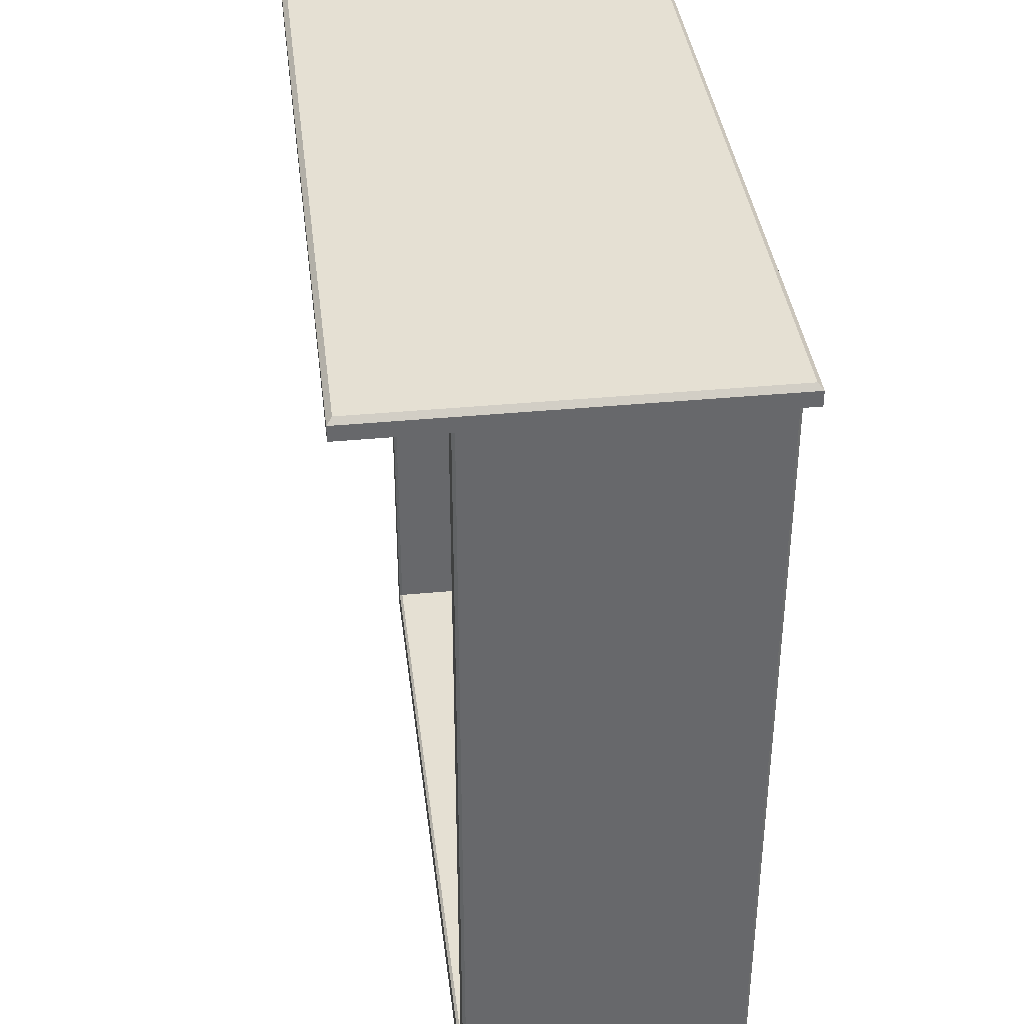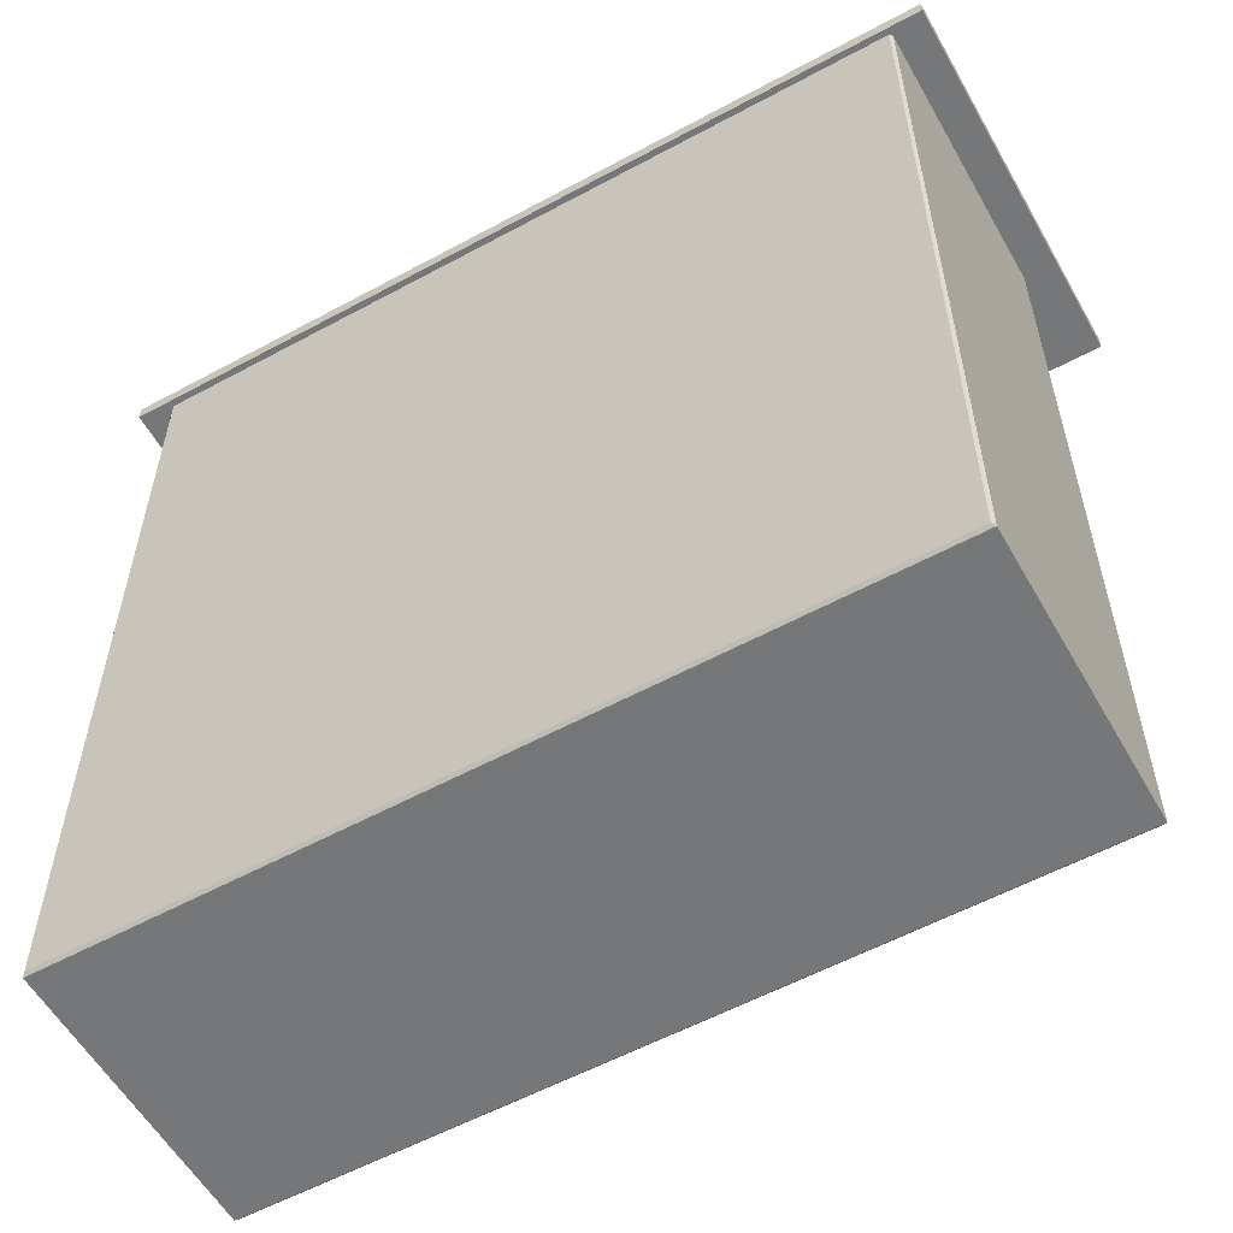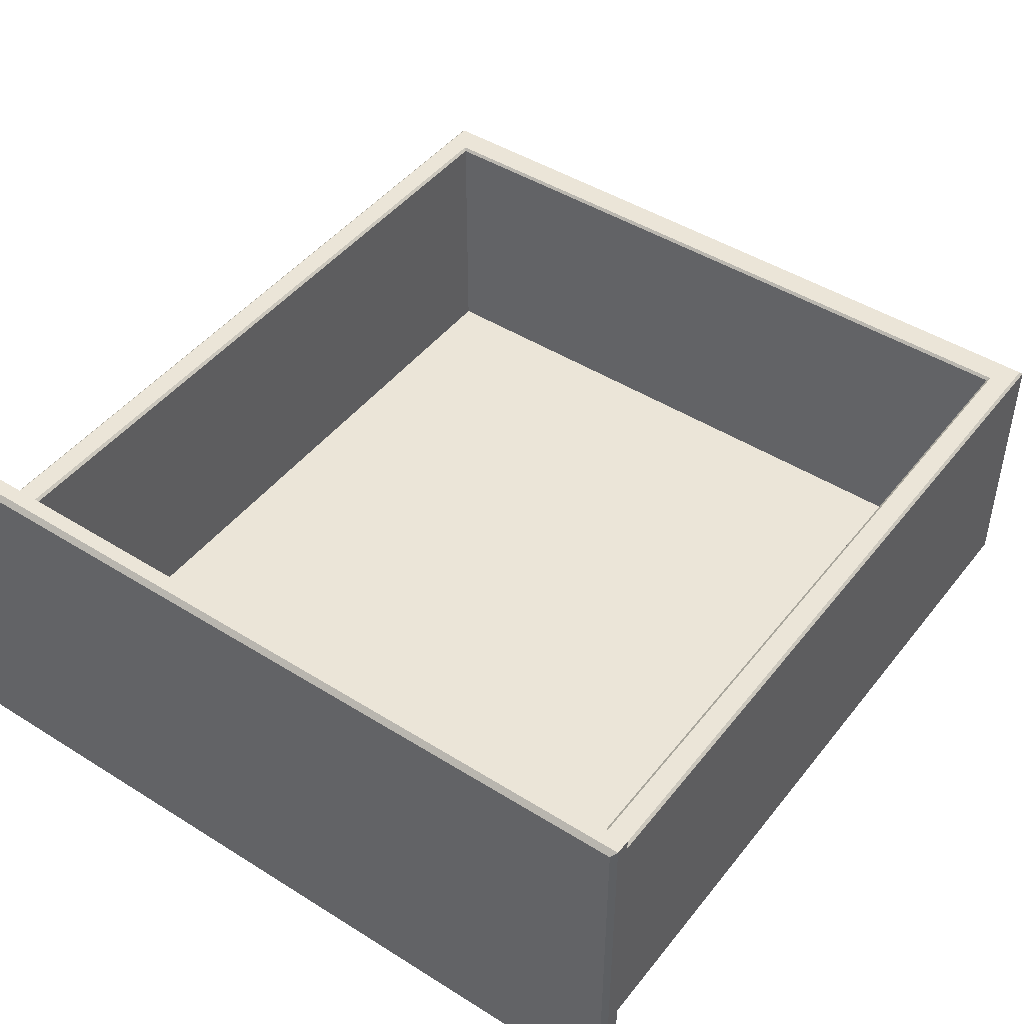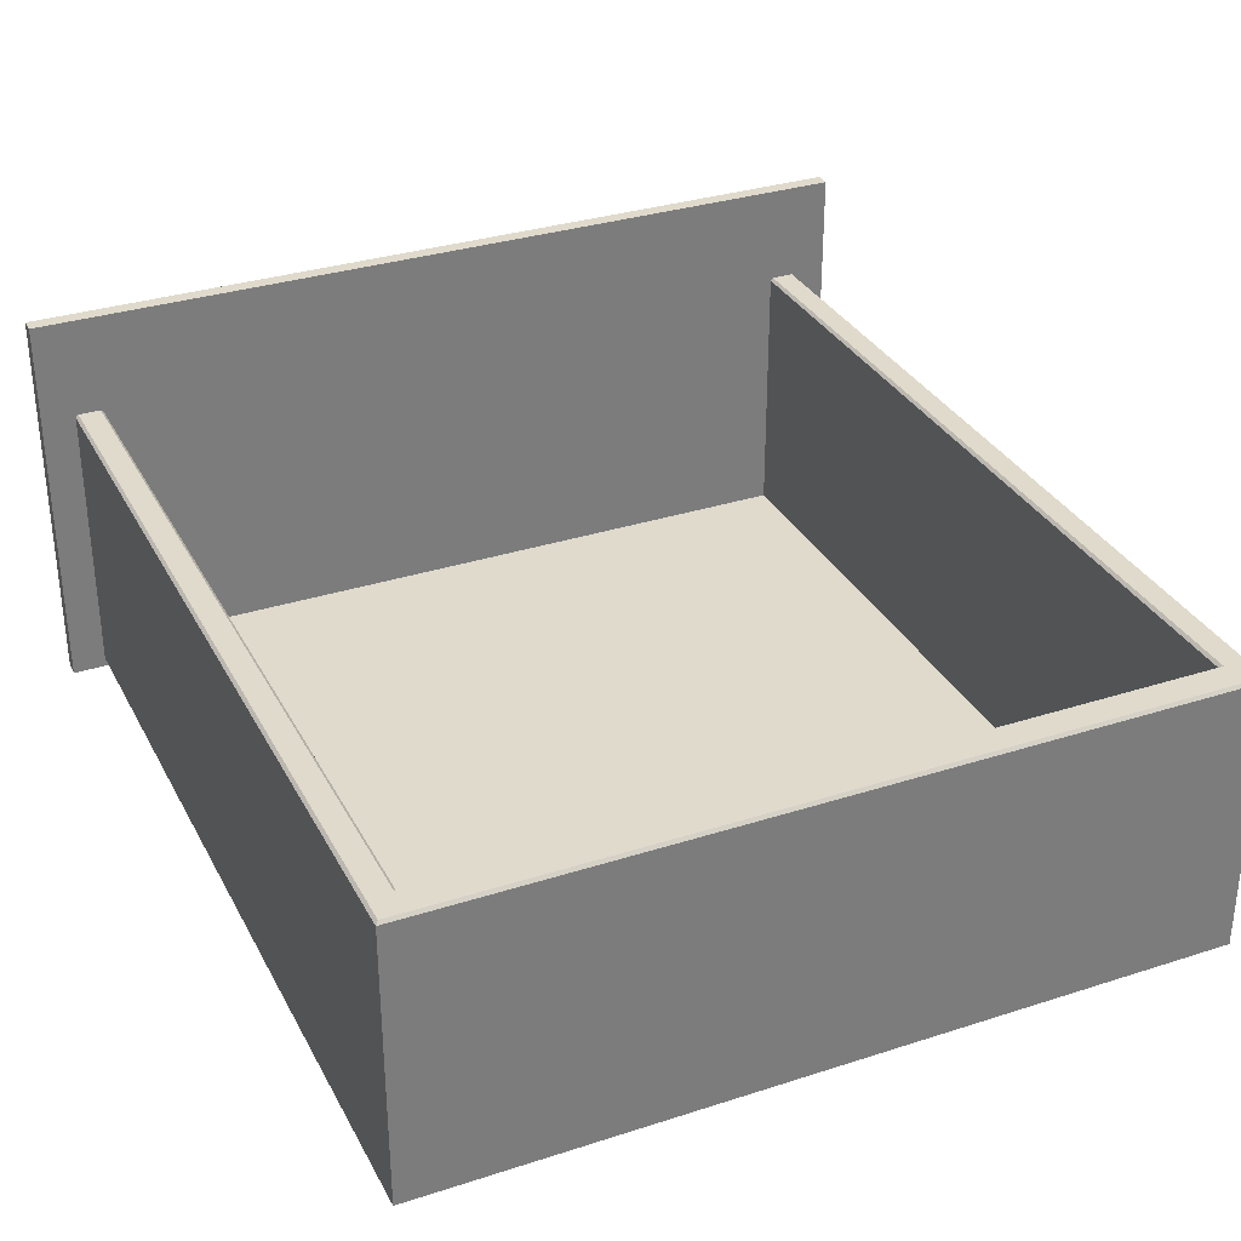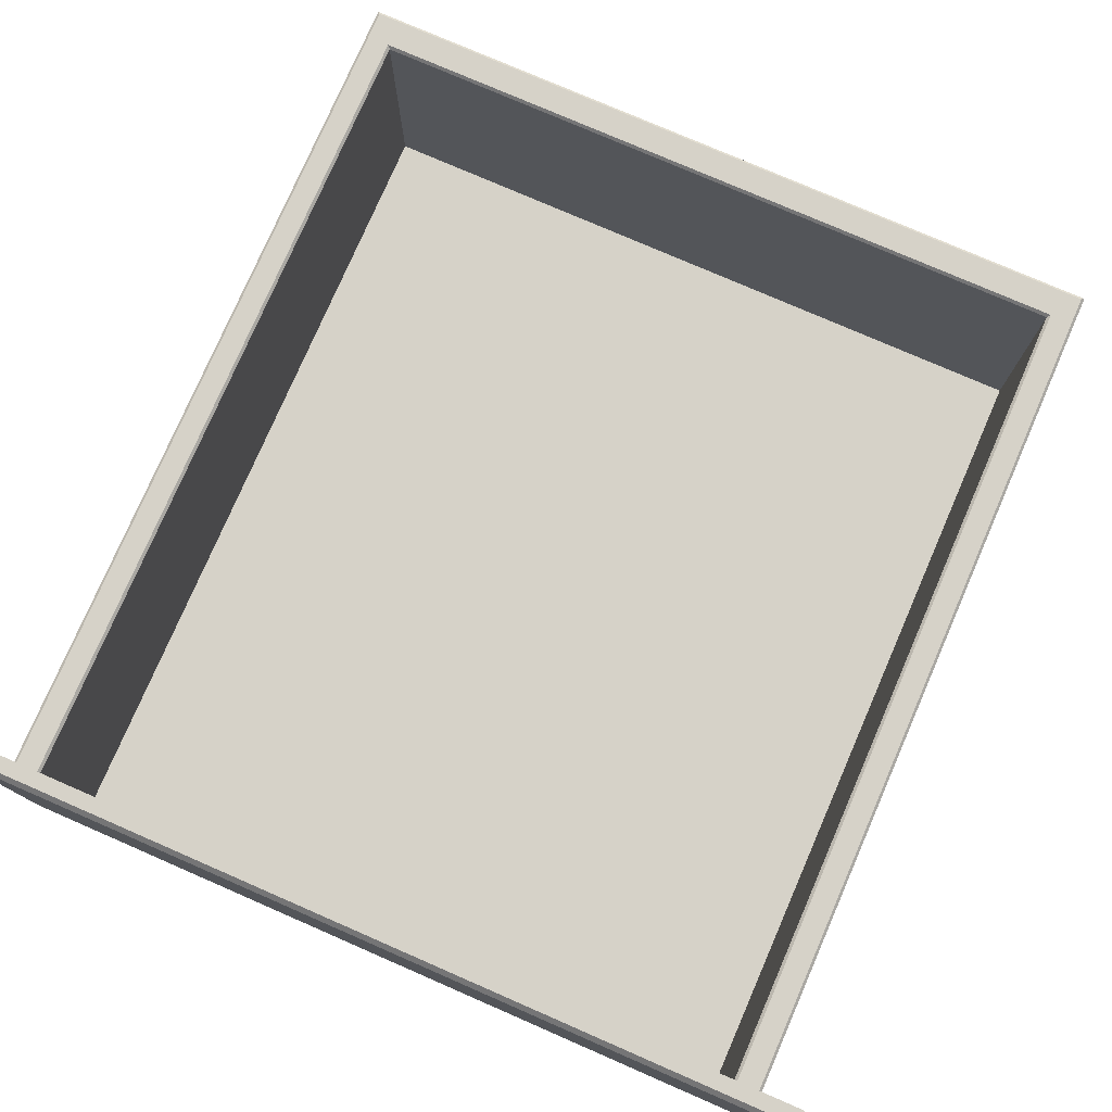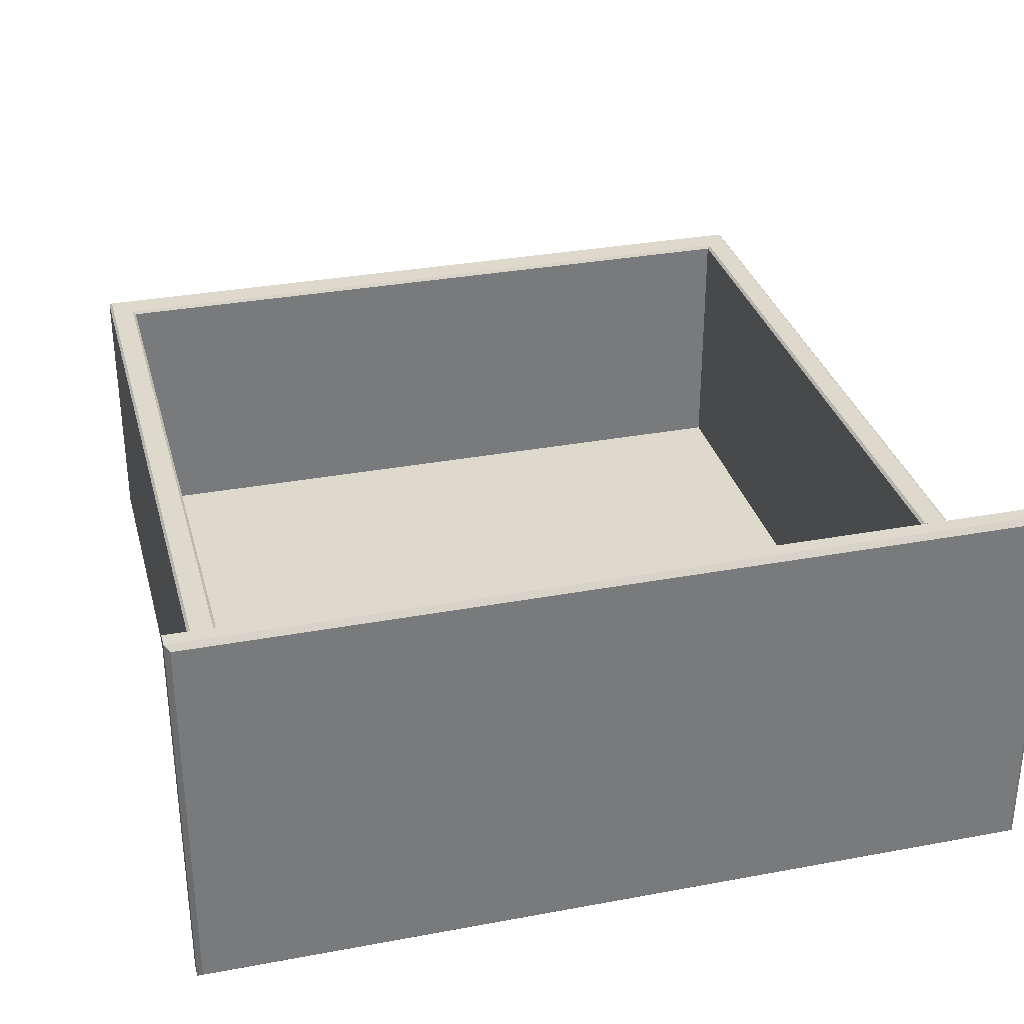
<metadata>
{"format":"obj","ext":"obj","renderer":"f3d","projection":"perspective","resolution":1024,"background":"white","views":[{"elev":38.1,"azim":-96.9,"up":"+Z"},{"elev":-57.1,"azim":29.4,"up":"+Z"},{"elev":45.8,"azim":35.8,"up":"+Y"},{"elev":32.4,"azim":155.8,"up":"+Y"},{"elev":77.6,"azim":23.5,"up":"+Y"},{"elev":32.2,"azim":-14.6,"up":"+Y"}]}
</metadata>
<code>
v -29.7 41.94 38.73
v 29.7 41.94 38.73
v 29.7 41.94 -28.47
v -29.7 41.94 -28.47
v -31.75 63.67 38.73
v -31.98 63.44 38.73
v -31.98 63.44 -31.2
v -31.75 63.67 -30.97
v -31.98 40.67 38.73
v -31.75 40.44 38.73
v -31.75 40.44 -30.97
v -31.98 40.67 -31.2
v 31.75 40.44 38.73
v 31.98 40.67 38.73
v 31.98 40.67 -31.2
v 31.75 40.44 -30.97
v 31.98 63.44 38.73
v 31.75 63.67 38.73
v 31.98 63.44 -31.2
v 31.75 63.67 -30.97
v 29.93 63.67 -28.7
v 29.7 63.44 -28.47
v -29.93 63.67 -28.7
v -29.7 63.44 -28.47
v 29.93 63.67 38.73
v 29.7 63.44 38.73
v -29.7 63.44 38.73
v -29.93 63.67 38.73
v -34.73 71.79 38.73
v 34.73 71.79 38.73
v -34.73 39.92 38.73
v 34.73 39.92 38.73
v -34.32 40.33 40.37
v -34.73 39.92 39.96
v 34.32 40.33 40.37
v 34.73 39.92 39.96
v -34.32 71.38 40.37
v -34.73 71.79 39.96
v 34.32 71.38 40.37
v 34.73 71.79 39.96
f 1 2 3 4
f 6 5 8 7
f 7 8 20 19
f 10 9 12 11
f 11 12 15 16
f 14 13 16 15
f 18 17 19 20
f 21 22 26 25
f 22 21 23 24
f 24 23 28 27
f 21 25 18 20
f 19 17 14 15
f 12 9 6 7
f 16 13 10 11
f 12 7 19 15
f 8 23 21 20
f 8 5 28 23
f 26 22 3 2
f 22 24 4 3
f 24 27 1 4
f 29 30 32 31
f 33 34 36 35
f 34 33 37 38
f 35 36 40 39
f 38 37 39 40
f 33 35 39 37
f 38 40 30 29
f 31 32 36 34
f 36 32 30 40
f 31 34 38 29

</code>
